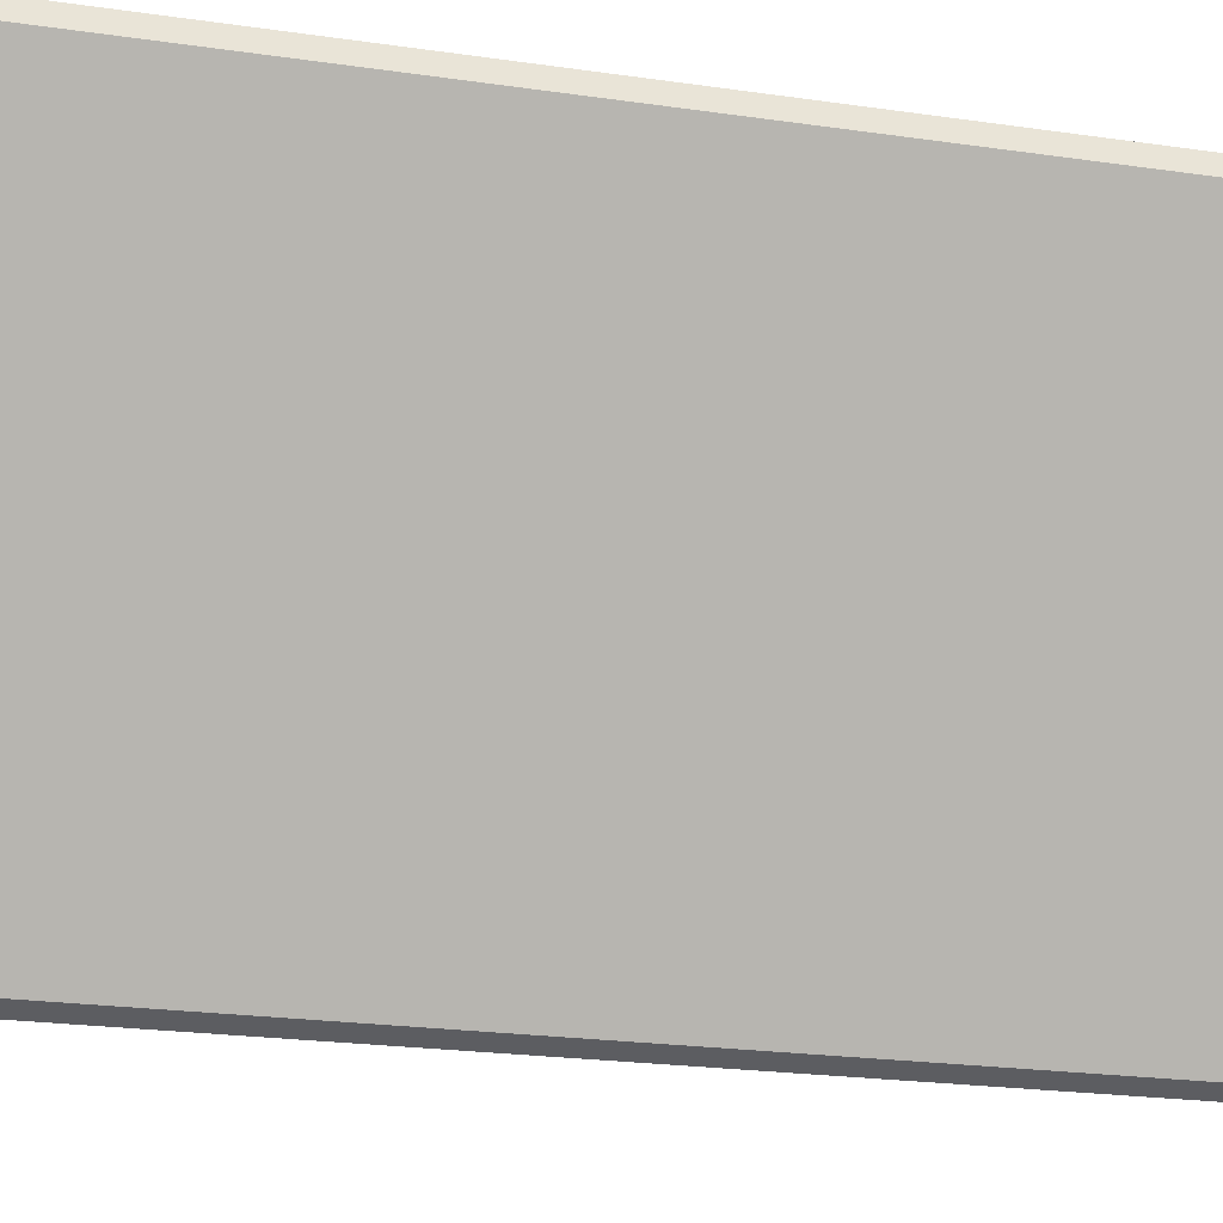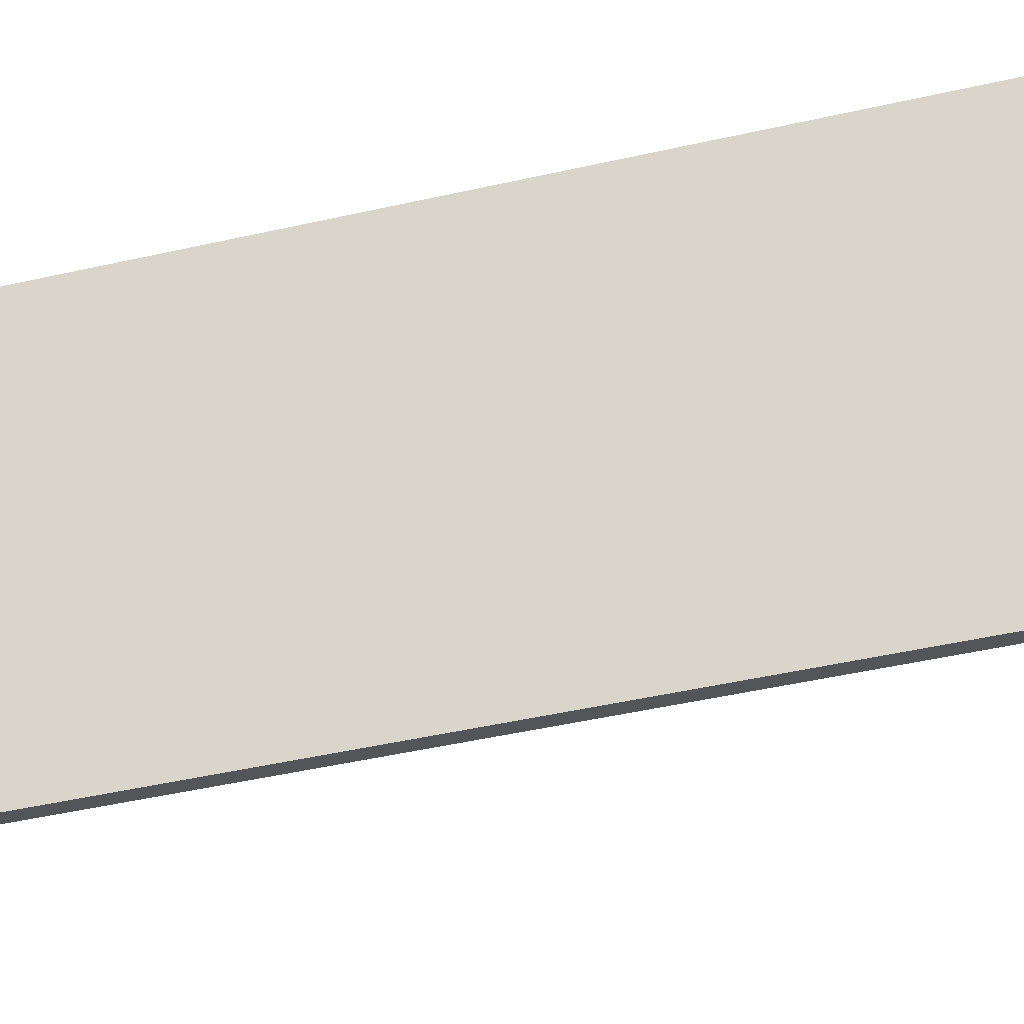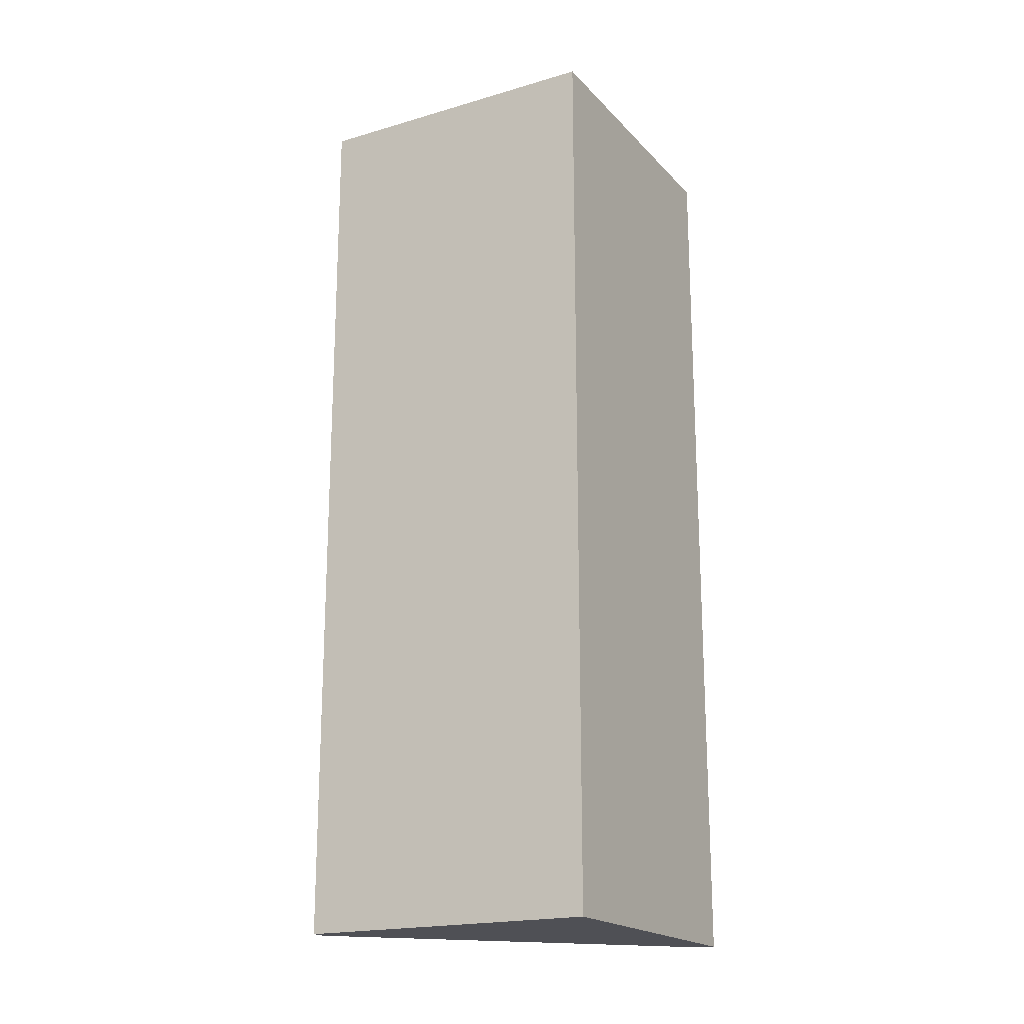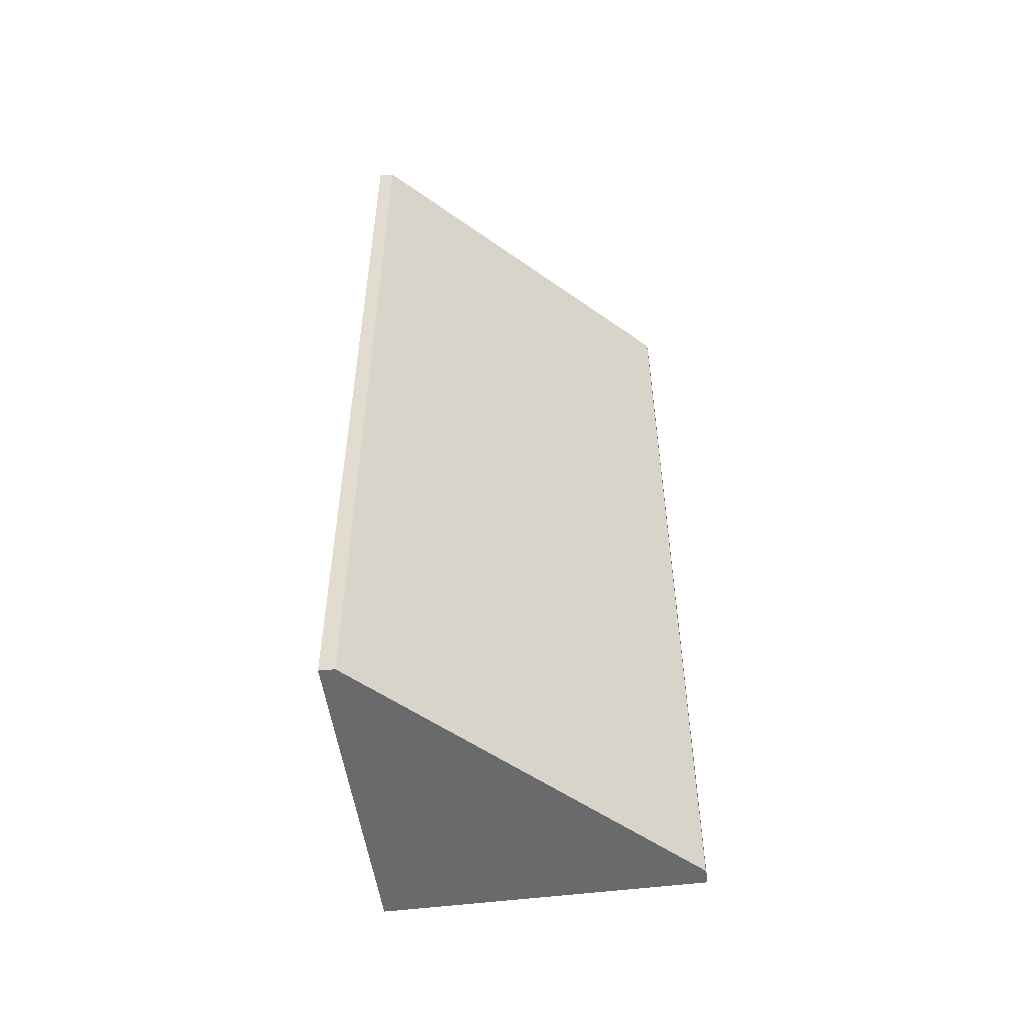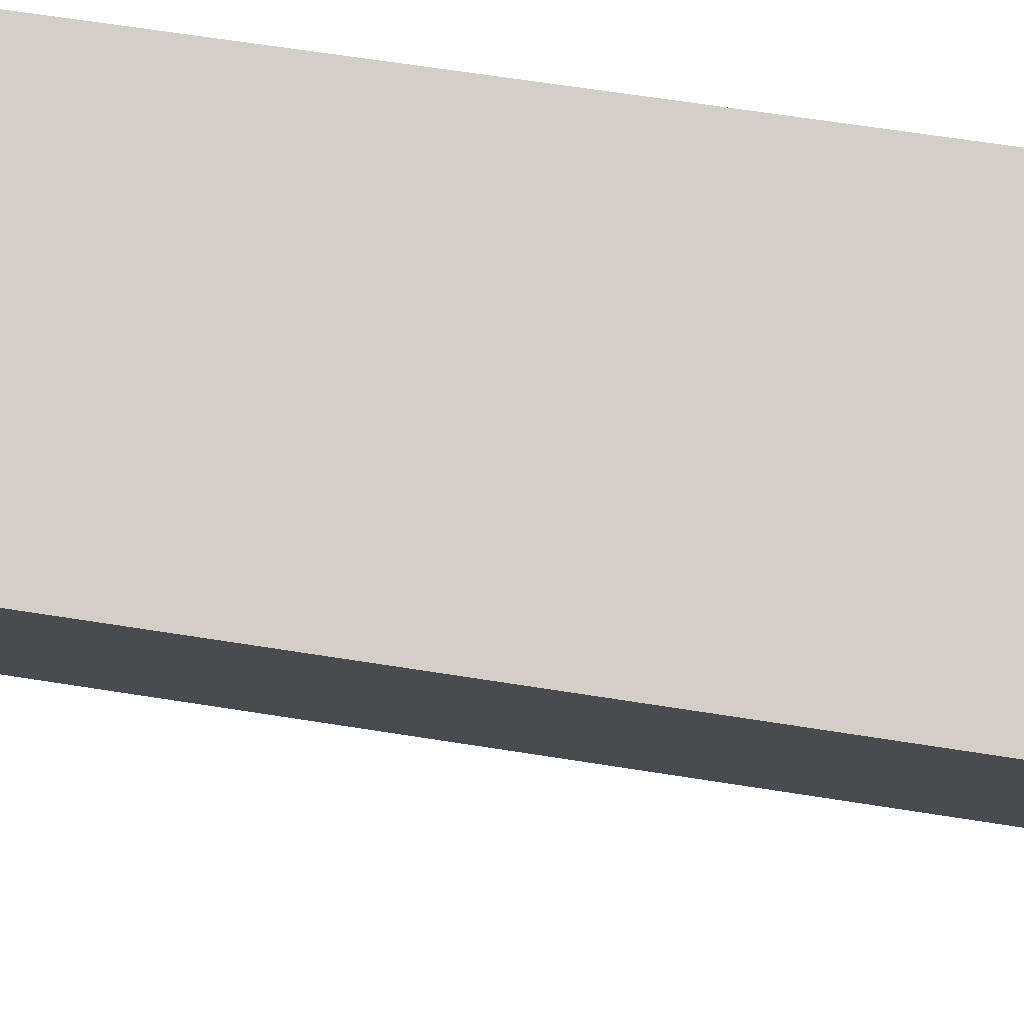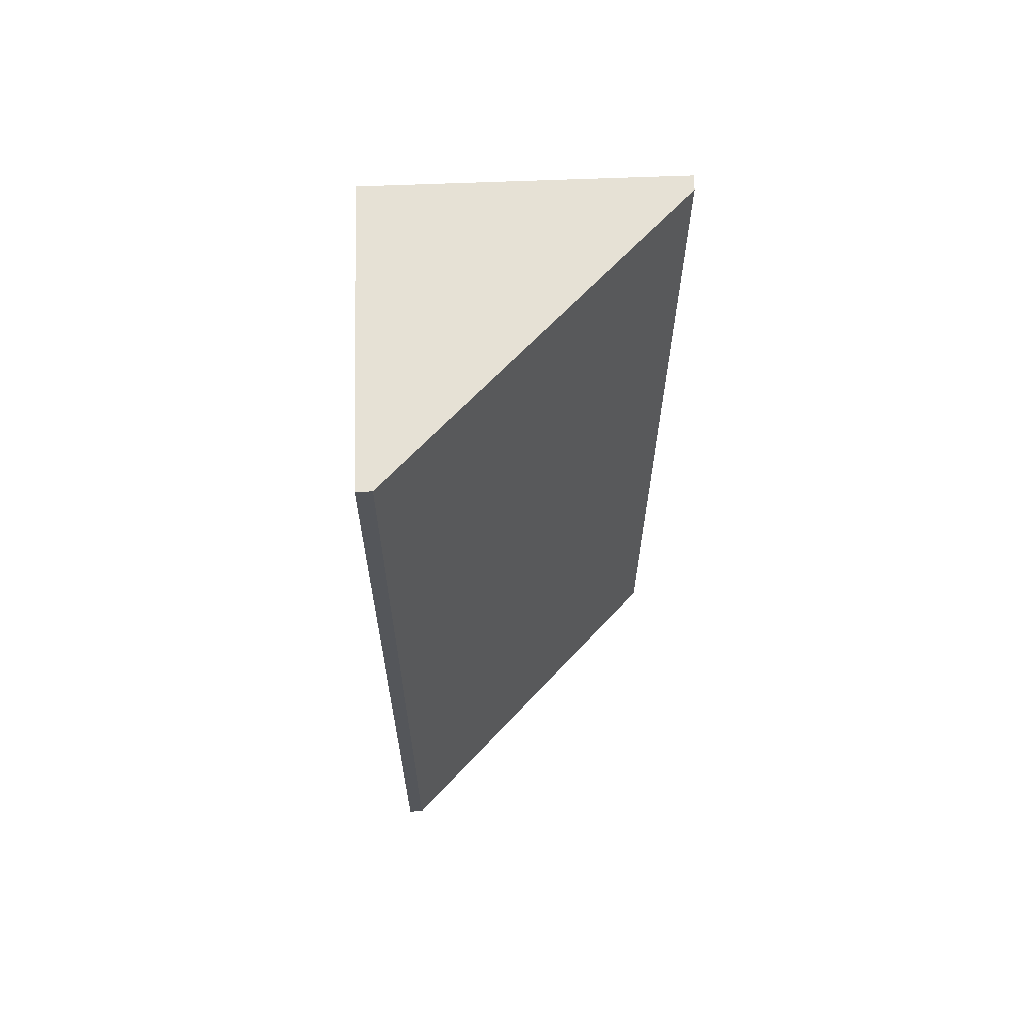
<metadata>
{"format":"obj","ext":"obj","renderer":"f3d","projection":"perspective","resolution":1024,"background":"white","views":[{"elev":-18.9,"azim":73.5,"up":"+Z"},{"elev":-44.7,"azim":-75.0,"up":"+Z"},{"elev":-19.3,"azim":-80.0,"up":"+Y"},{"elev":-52.9,"azim":78.8,"up":"+Y"},{"elev":60.9,"azim":-80.6,"up":"+Z"},{"elev":64.1,"azim":68.8,"up":"+Y"}]}
</metadata>
<code>
v  0 14.71 9.007e-16
v  1.83 14.71 -4.55
v  1.59 14.71 -4.64
v  4.75 14.71 1.4
v  4.68 14.71 1.63
v  1.59 2.841e-16 -4.64
v  0 0 0
v  4.68 -9.981e-17 1.63
v  4.75 -8.573e-17 1.4
v  1.83 2.786e-16 -4.55
g defaultobject
f 1 2 3
f 2 1 4
f 4 1 5
f 6 1 3
f 1 6 7
f 7 5 1
f 5 7 8
f 8 4 5
f 4 8 9
f 9 2 4
f 2 9 10
f 10 3 2
f 3 10 6
f 6 8 7
f 8 6 9
f 9 6 10

</code>
